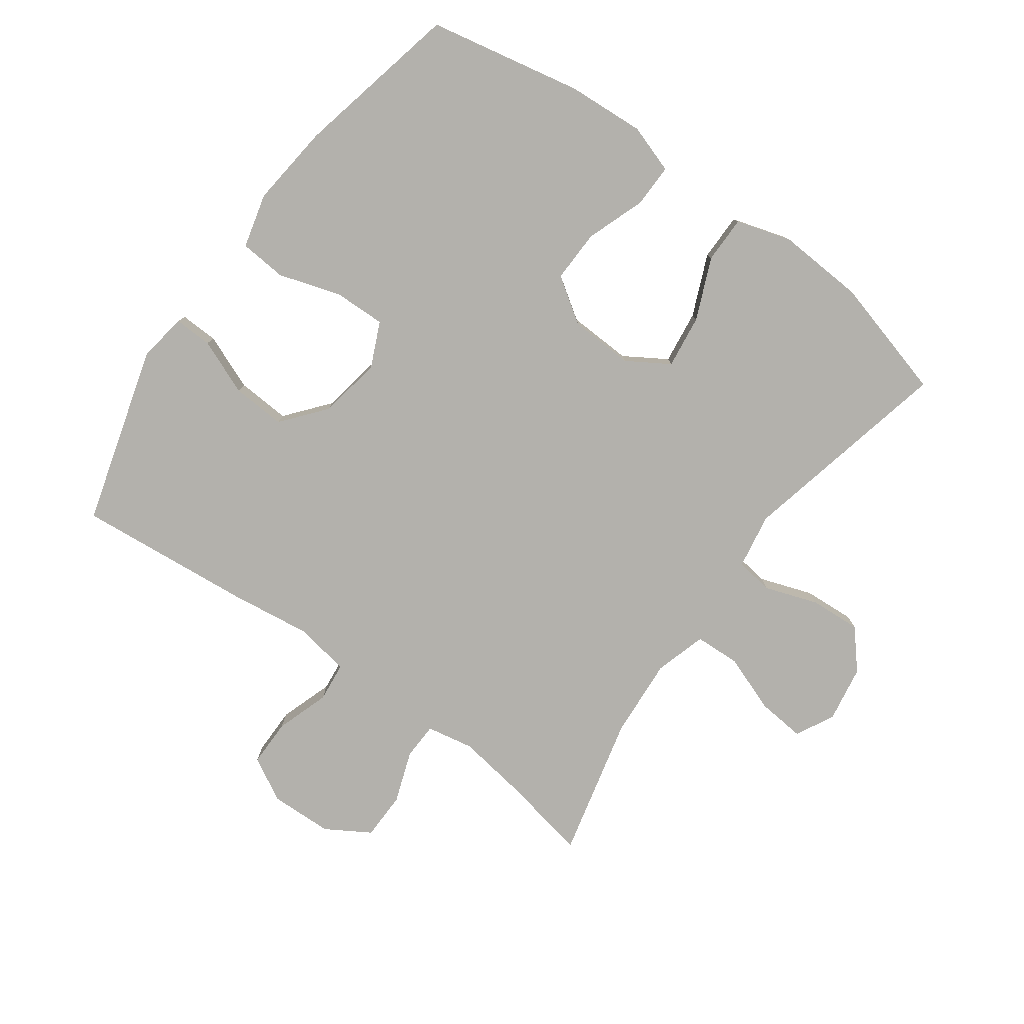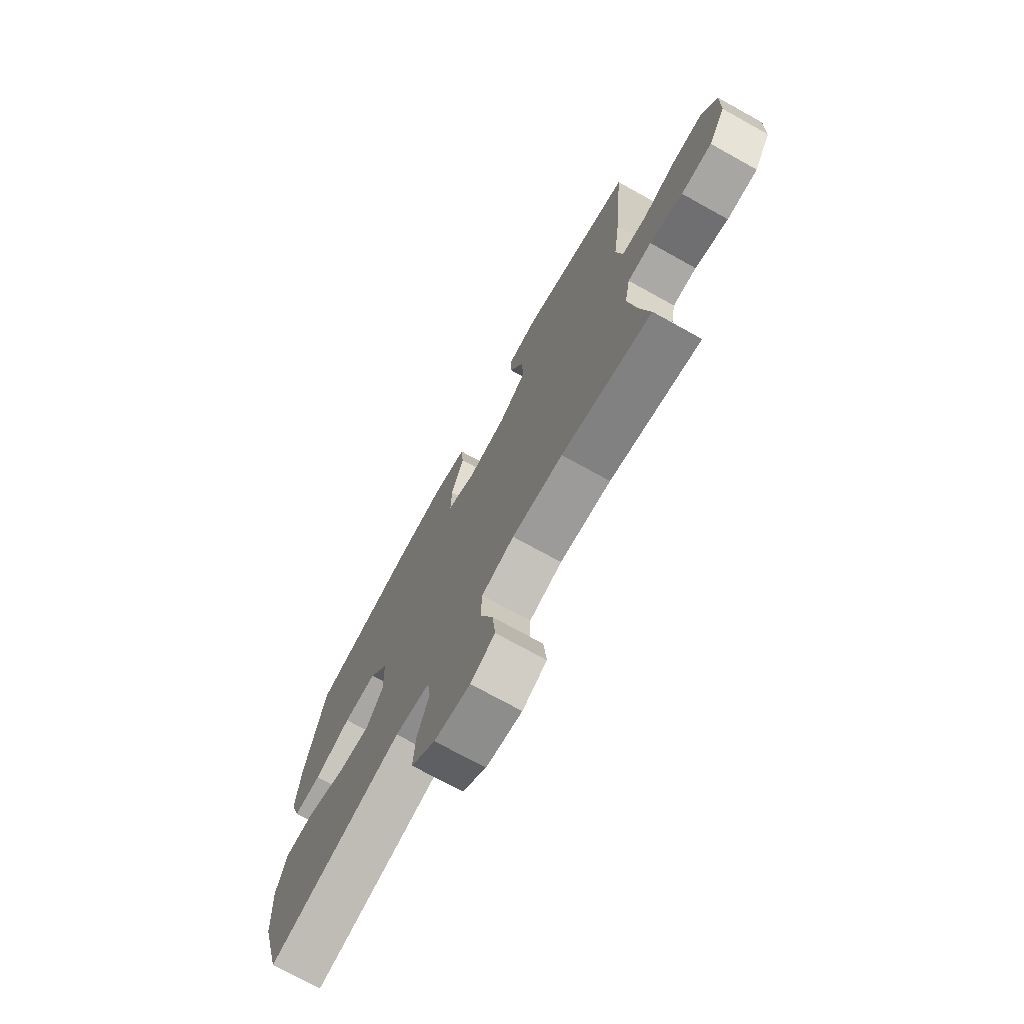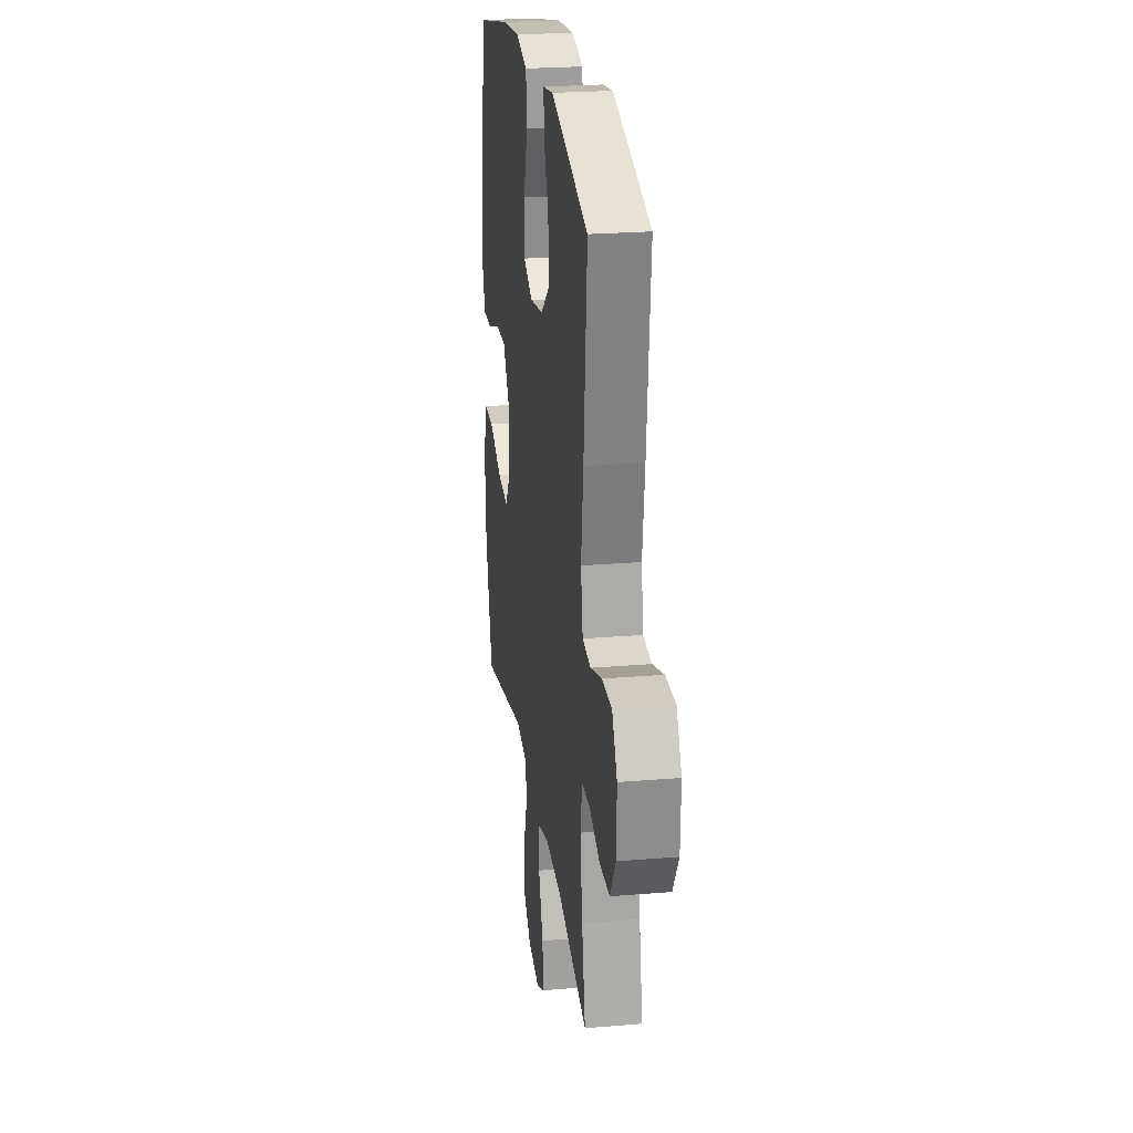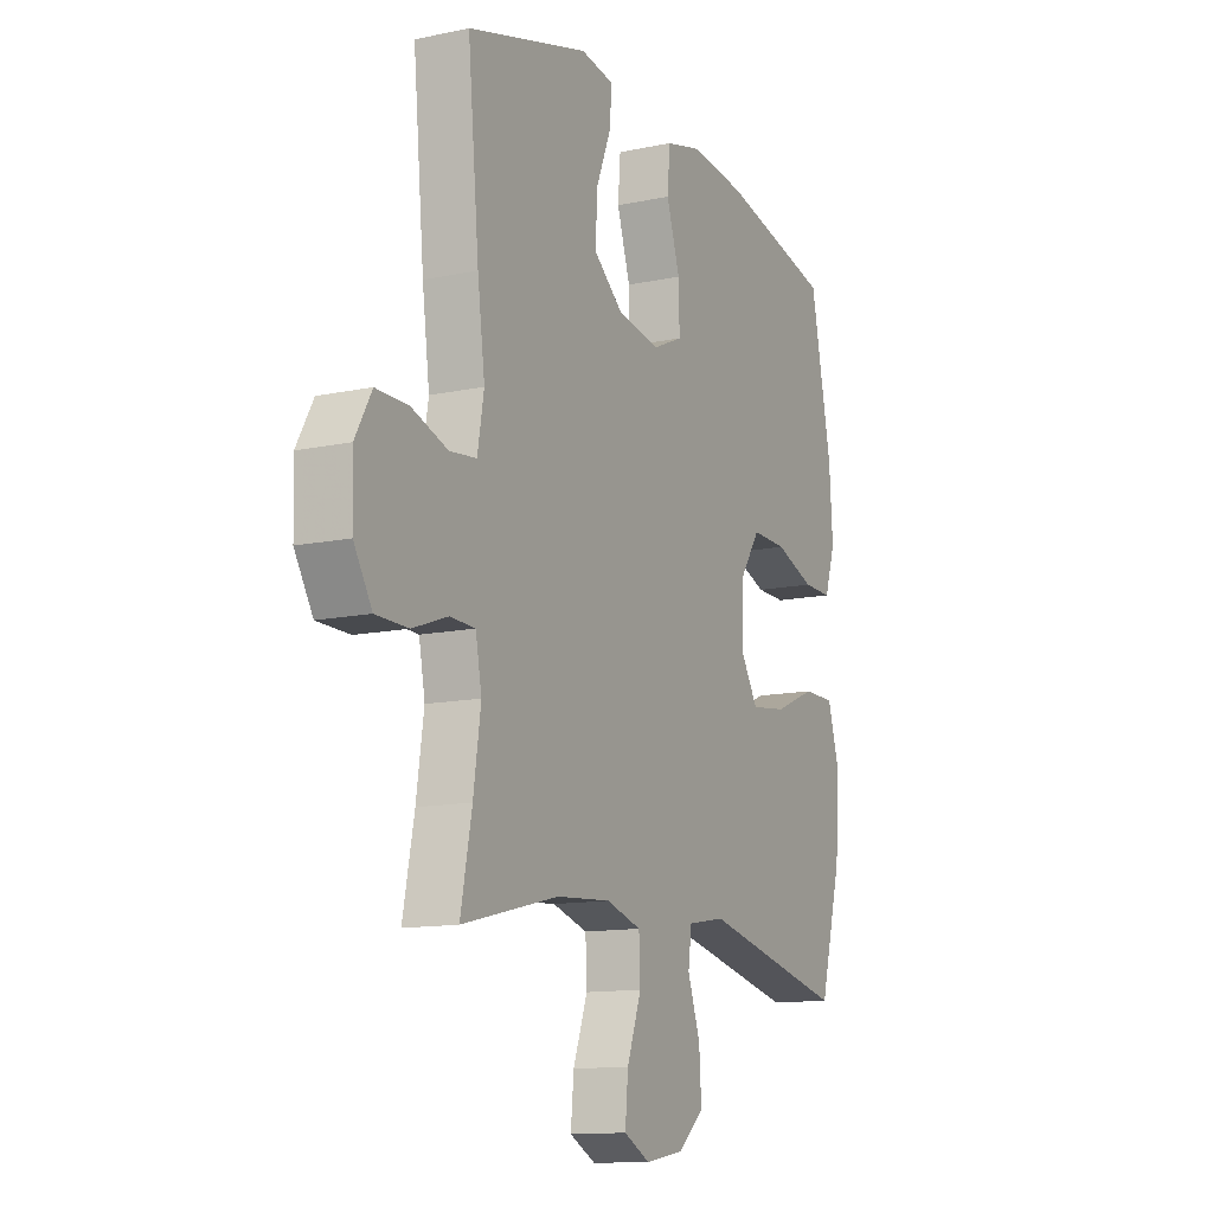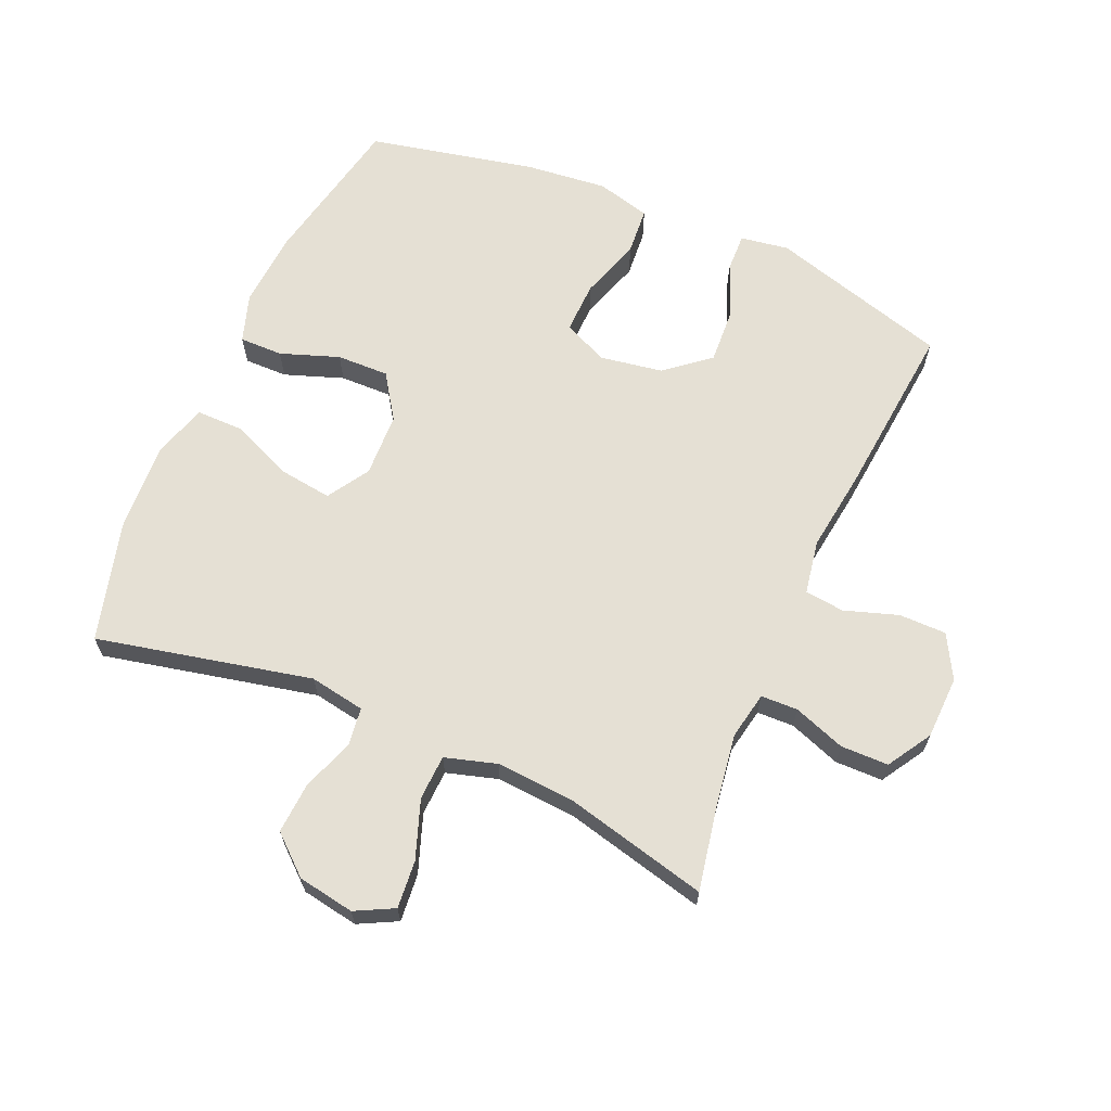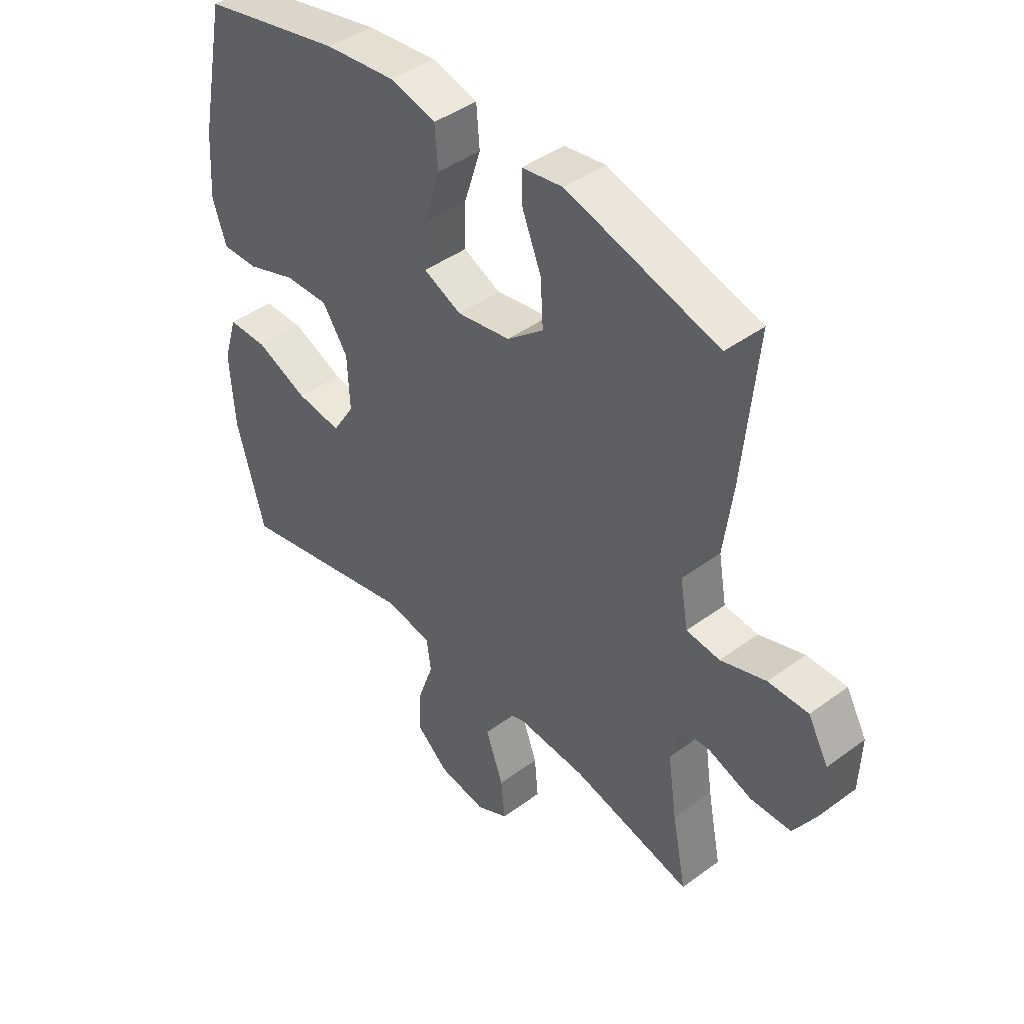
<metadata>
{"format":"obj","ext":"obj","renderer":"f3d","projection":"perspective","resolution":1024,"background":"white","views":[{"elev":-79.1,"azim":54.1,"up":"+Y"},{"elev":-73.5,"azim":-119.0,"up":"+Z"},{"elev":24.2,"azim":-97.9,"up":"+Z"},{"elev":-12.6,"azim":-63.6,"up":"+Z"},{"elev":65.3,"azim":-156.4,"up":"+Y"},{"elev":43.3,"azim":-131.1,"up":"+Z"}]}
</metadata>
<code>
v 0.5 0.07 0.5
v 0.549 0.07 0.259
v 0.557 0.07 0.138
v 0.532 0.07 0.062
v 0.464 0.07 0.063
v 0.372 0.07 0.096
v 0.29 0.07 0.098
v 0.243 0.07 0.028
v 0.239 0.07 -0.072
v 0.28 0.07 -0.138
v 0.364 0.07 -0.127
v 0.46 0.07 -0.086
v 0.534 0.07 -0.086
v 0.56 0.07 -0.172
v 0.552 0.07 -0.309
v 0.5 0.07 -0.5
v 0.163 0.07 -0.425
v 0.076 0.07 -0.44
v 0.068 0.07 -0.499
v 0.097 0.07 -0.582
v 0.102 0.07 -0.662
v 0.042 0.07 -0.714
v -0.047 0.07 -0.729
v -0.107 0.07 -0.698
v -0.1 0.07 -0.623
v -0.067 0.07 -0.532
v -0.07 0.07 -0.461
v -0.151 0.07 -0.437
v -0.277 0.07 -0.446
v -0.5 0.07 -0.5
v -0.474 0.07 -0.368
v -0.457 0.07 -0.253
v -0.471 0.07 -0.179
v -0.529 0.07 -0.177
v -0.61 0.07 -0.206
v -0.685 0.07 -0.205
v -0.727 0.07 -0.136
v -0.73 0.07 -0.037
v -0.692 0.07 0.031
v -0.618 0.07 0.031
v -0.534 0.07 0.003
v -0.472 0.07 0.01
v -0.457 0.07 0.095
v -0.474 0.07 0.224
v -0.5 0.07 0.5
v -0.219 0.07 0.581
v -0.143 0.07 0.569
v -0.145 0.07 0.509
v -0.18 0.07 0.422
v -0.185 0.07 0.338
v -0.117 0.07 0.282
v -0.018 0.07 0.265
v 0.052 0.07 0.297
v 0.05 0.07 0.378
v 0.019 0.07 0.475
v 0.025 0.07 0.549
v 0.11 0.07 0.571
v 0.24 0.07 0.557
v 0.5 0 0.5
v 0.549 0 0.259
v 0.557 0 0.138
v 0.532 0 0.062
v 0.464 0 0.063
v 0.372 0 0.096
v 0.29 0 0.098
v 0.243 0 0.028
v 0.239 0 -0.072
v 0.28 0 -0.138
v 0.364 0 -0.127
v 0.46 0 -0.086
v 0.534 0 -0.086
v 0.56 0 -0.172
v 0.552 0 -0.309
v 0.5 0 -0.5
v 0.163 0 -0.425
v 0.076 0 -0.44
v 0.068 0 -0.499
v 0.097 0 -0.582
v 0.102 0 -0.662
v 0.042 0 -0.714
v -0.047 0 -0.729
v -0.107 0 -0.698
v -0.1 0 -0.623
v -0.067 0 -0.532
v -0.07 0 -0.461
v -0.151 0 -0.437
v -0.277 0 -0.446
v -0.5 0 -0.5
v -0.474 0 -0.368
v -0.457 0 -0.253
v -0.471 0 -0.179
v -0.529 0 -0.177
v -0.61 0 -0.206
v -0.685 0 -0.205
v -0.727 0 -0.136
v -0.73 0 -0.037
v -0.692 0 0.031
v -0.618 0 0.031
v -0.534 0 0.003
v -0.472 0 0.01
v -0.457 0 0.095
v -0.474 0 0.224
v -0.5 0 0.5
v -0.219 0 0.581
v -0.143 0 0.569
v -0.145 0 0.509
v -0.18 0 0.422
v -0.185 0 0.338
v -0.117 0 0.282
v -0.018 0 0.265
v 0.052 0 0.297
v 0.05 0 0.378
v 0.019 0 0.475
v 0.025 0 0.549
v 0.11 0 0.571
v 0.24 0 0.557
f 54 55 56 57
f 53 54 57 58
f 46 47 48 49
f 46 49 50
f 43 44 45 46
f 42 43 46 50
f 38 39 40 41
f 38 41 42
f 37 38 42
f 34 35 36 37
f 33 34 37 42
f 32 33 42 50
f 29 30 31
f 28 29 31 32
f 27 28 32 50
f 23 24 25 26
f 23 26 27
f 22 23 27
f 19 20 21 22
f 19 22 27 50
f 14 15 16 17
f 14 17 18
f 11 12 13 14
f 10 11 14 18
f 9 10 18
f 8 9 18
f 3 4 5 6
f 3 6 7
f 2 3 7
f 53 58 1 2
f 52 53 2 7
f 51 52 7 8
f 18 19 50 51
f 8 18 51
f 115 114 113 112
f 116 115 112 111
f 107 106 105 104
f 108 107 104
f 104 103 102 101
f 108 104 101 100
f 99 98 97 96
f 100 99 96
f 100 96 95
f 95 94 93 92
f 100 95 92 91
f 108 100 91 90
f 89 88 87
f 90 89 87 86
f 108 90 86 85
f 84 83 82 81
f 85 84 81
f 85 81 80
f 80 79 78 77
f 108 85 80 77
f 75 74 73 72
f 76 75 72
f 72 71 70 69
f 76 72 69 68
f 76 68 67
f 76 67 66
f 64 63 62 61
f 65 64 61
f 65 61 60
f 60 59 116 111
f 65 60 111 110
f 66 65 110 109
f 109 108 77 76
f 109 76 66
f 1 59 60 2
f 2 60 61 3
f 3 61 62 4
f 4 62 63 5
f 5 63 64 6
f 6 64 65 7
f 7 65 66 8
f 8 66 67 9
f 9 67 68 10
f 10 68 69 11
f 11 69 70 12
f 12 70 71 13
f 13 71 72 14
f 14 72 73 15
f 15 73 74 16
f 16 74 75 17
f 17 75 76 18
f 18 76 77 19
f 19 77 78 20
f 20 78 79 21
f 21 79 80 22
f 22 80 81 23
f 23 81 82 24
f 24 82 83 25
f 25 83 84 26
f 26 84 85 27
f 27 85 86 28
f 28 86 87 29
f 29 87 88 30
f 30 88 89 31
f 31 89 90 32
f 32 90 91 33
f 33 91 92 34
f 34 92 93 35
f 35 93 94 36
f 36 94 95 37
f 37 95 96 38
f 38 96 97 39
f 39 97 98 40
f 40 98 99 41
f 41 99 100 42
f 42 100 101 43
f 43 101 102 44
f 44 102 103 45
f 45 103 104 46
f 46 104 105 47
f 47 105 106 48
f 48 106 107 49
f 49 107 108 50
f 50 108 109 51
f 51 109 110 52
f 52 110 111 53
f 53 111 112 54
f 54 112 113 55
f 55 113 114 56
f 56 114 115 57
f 57 115 116 58
f 58 116 59 1

</code>
